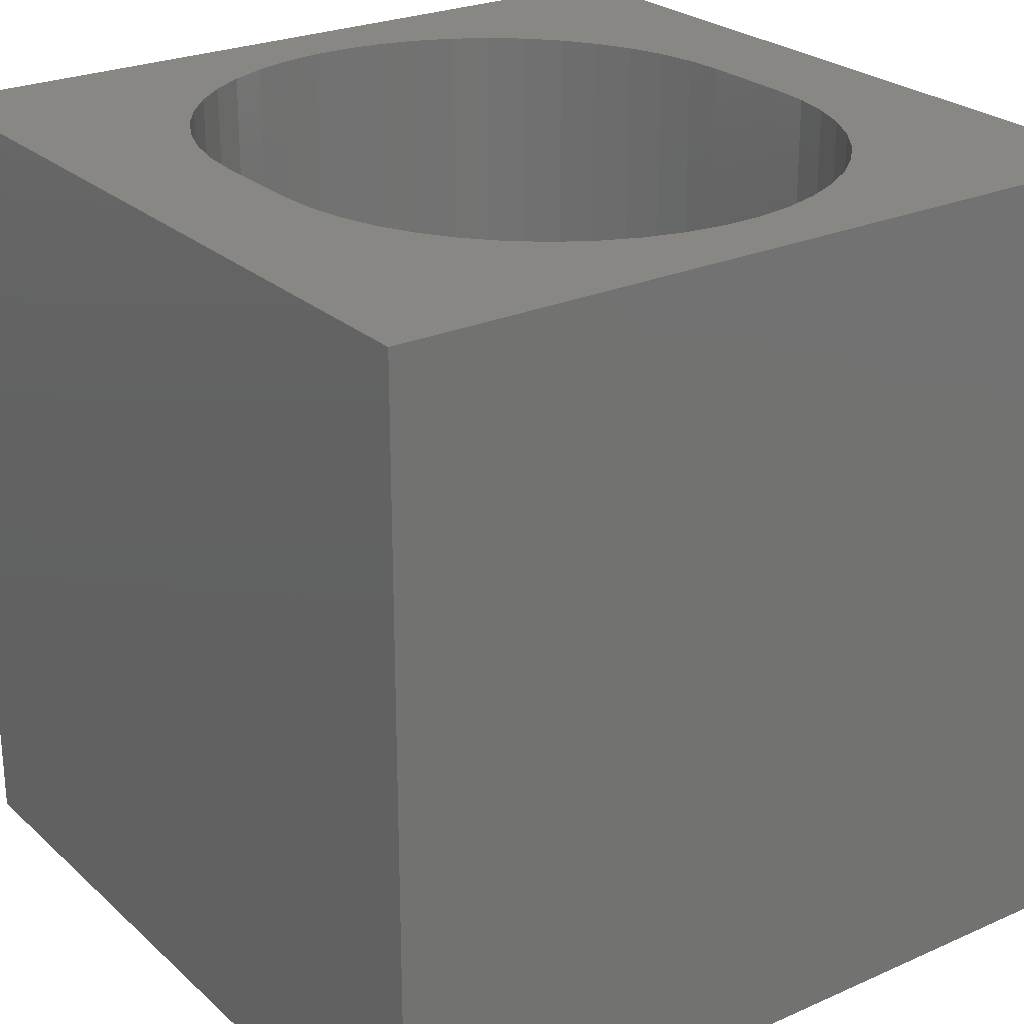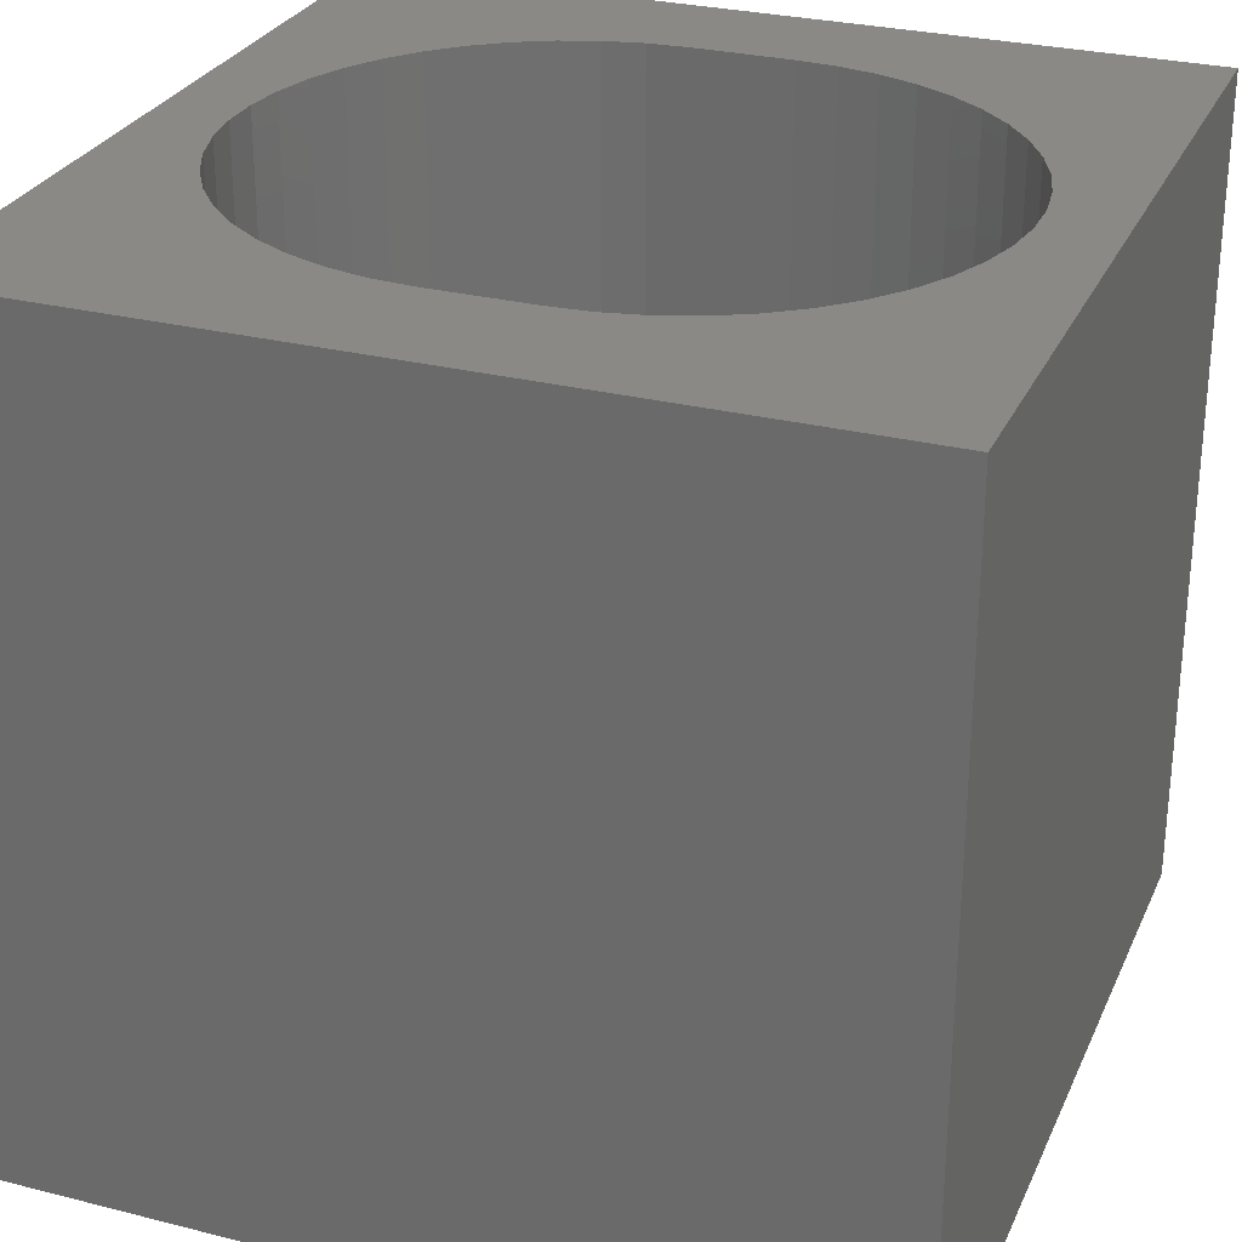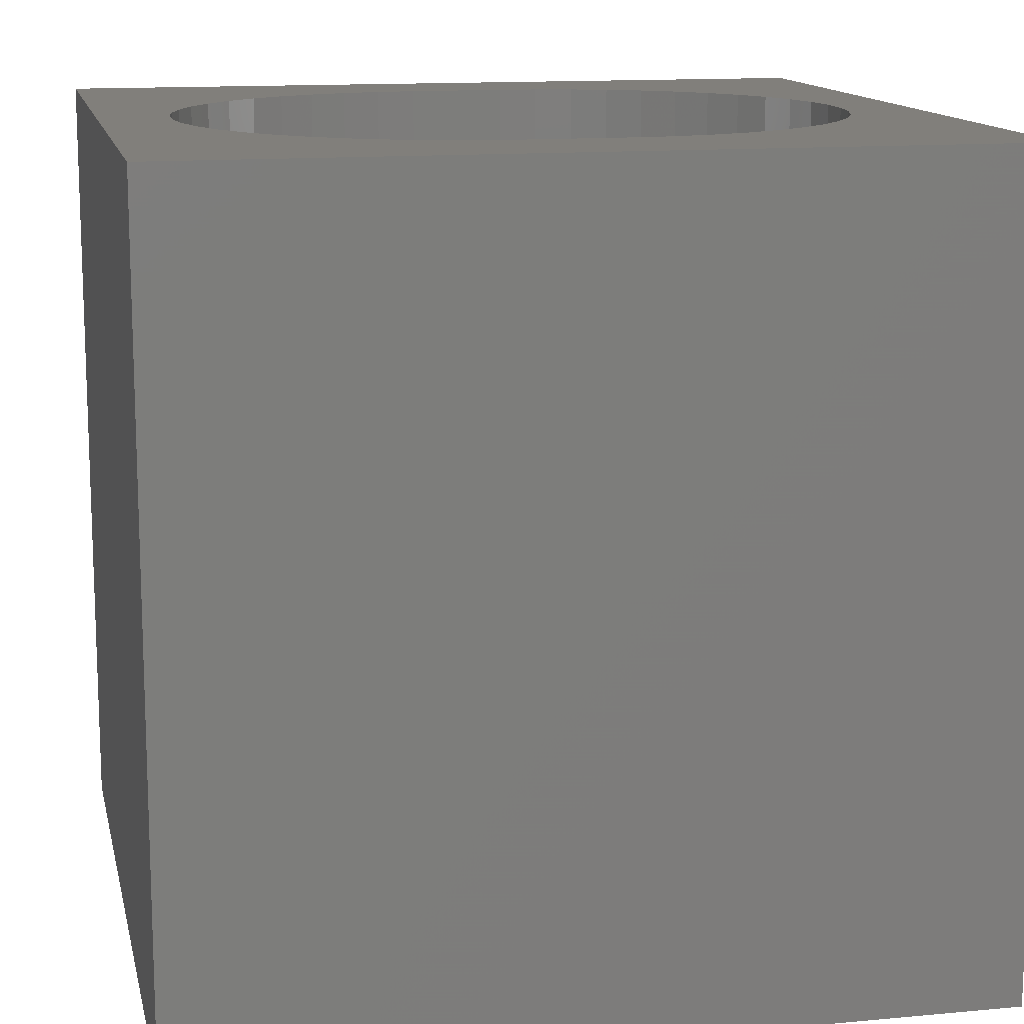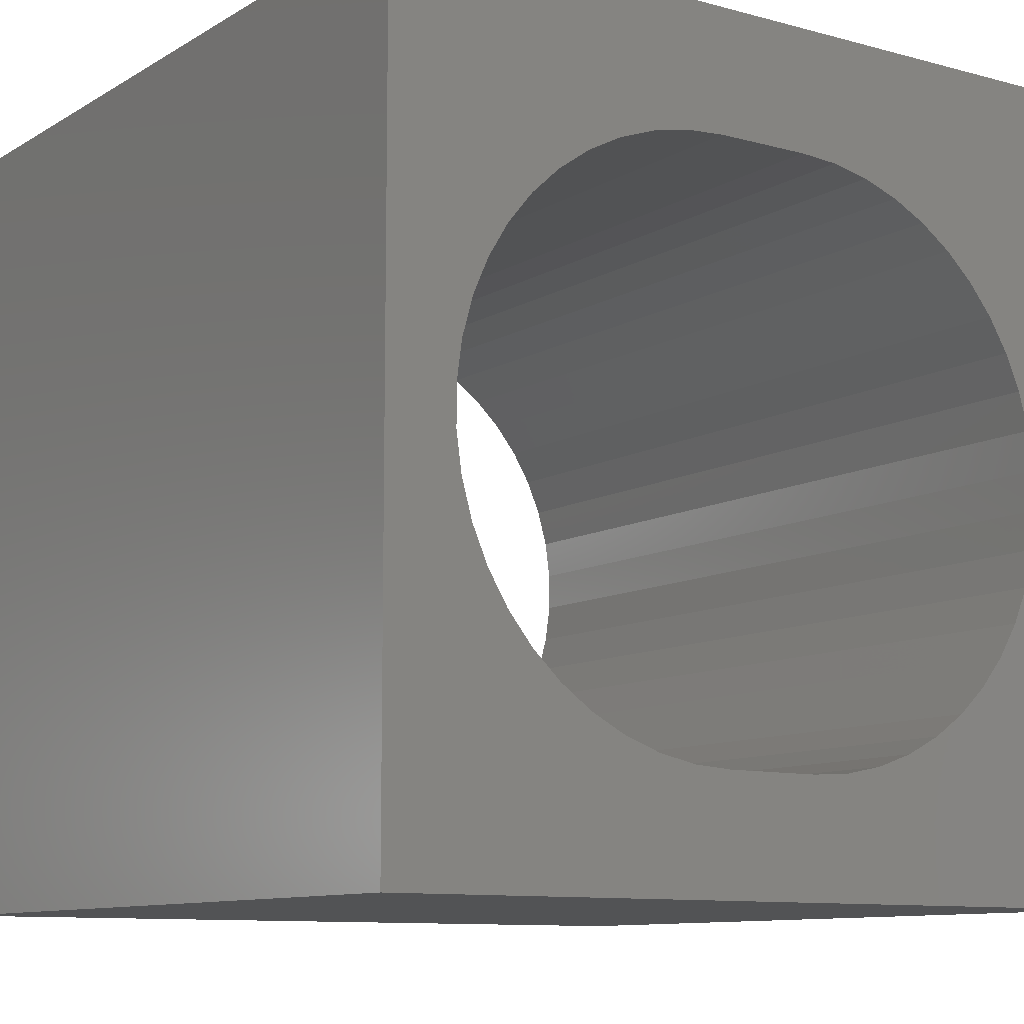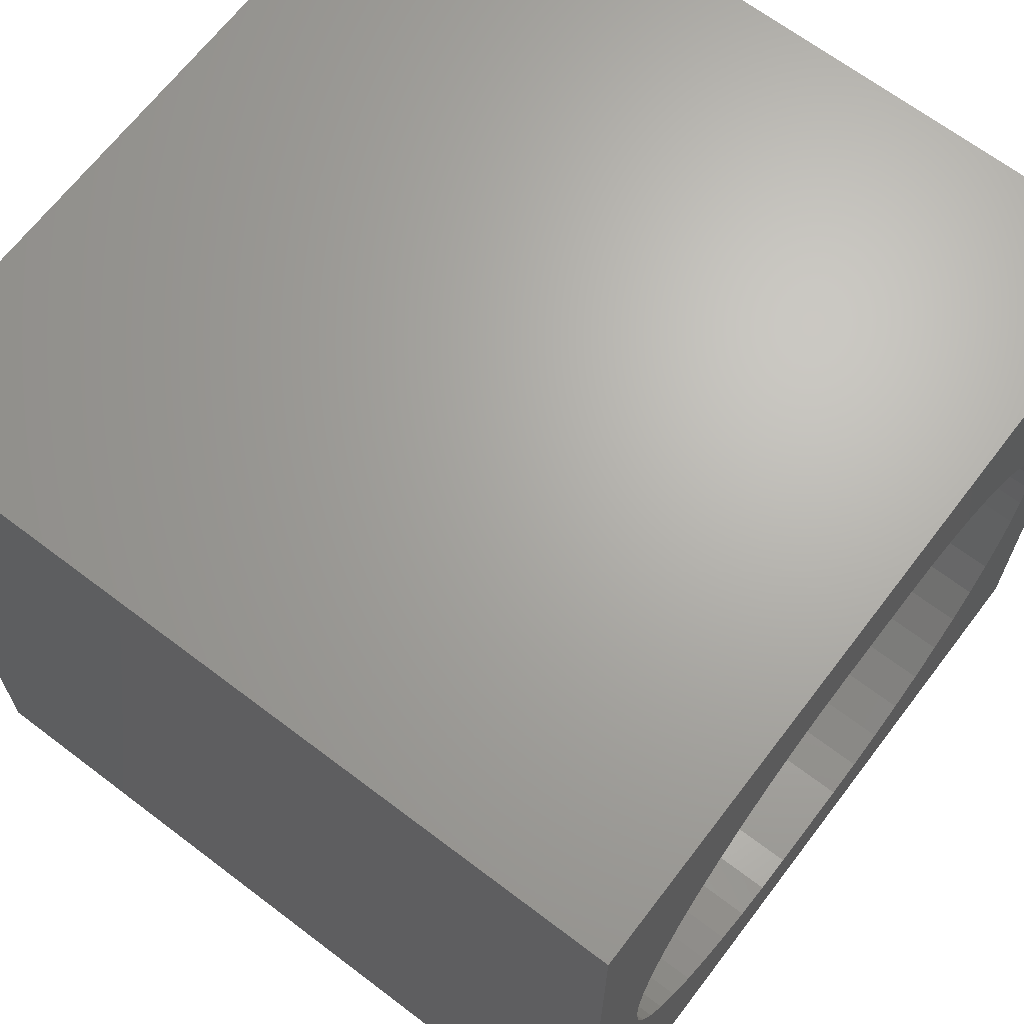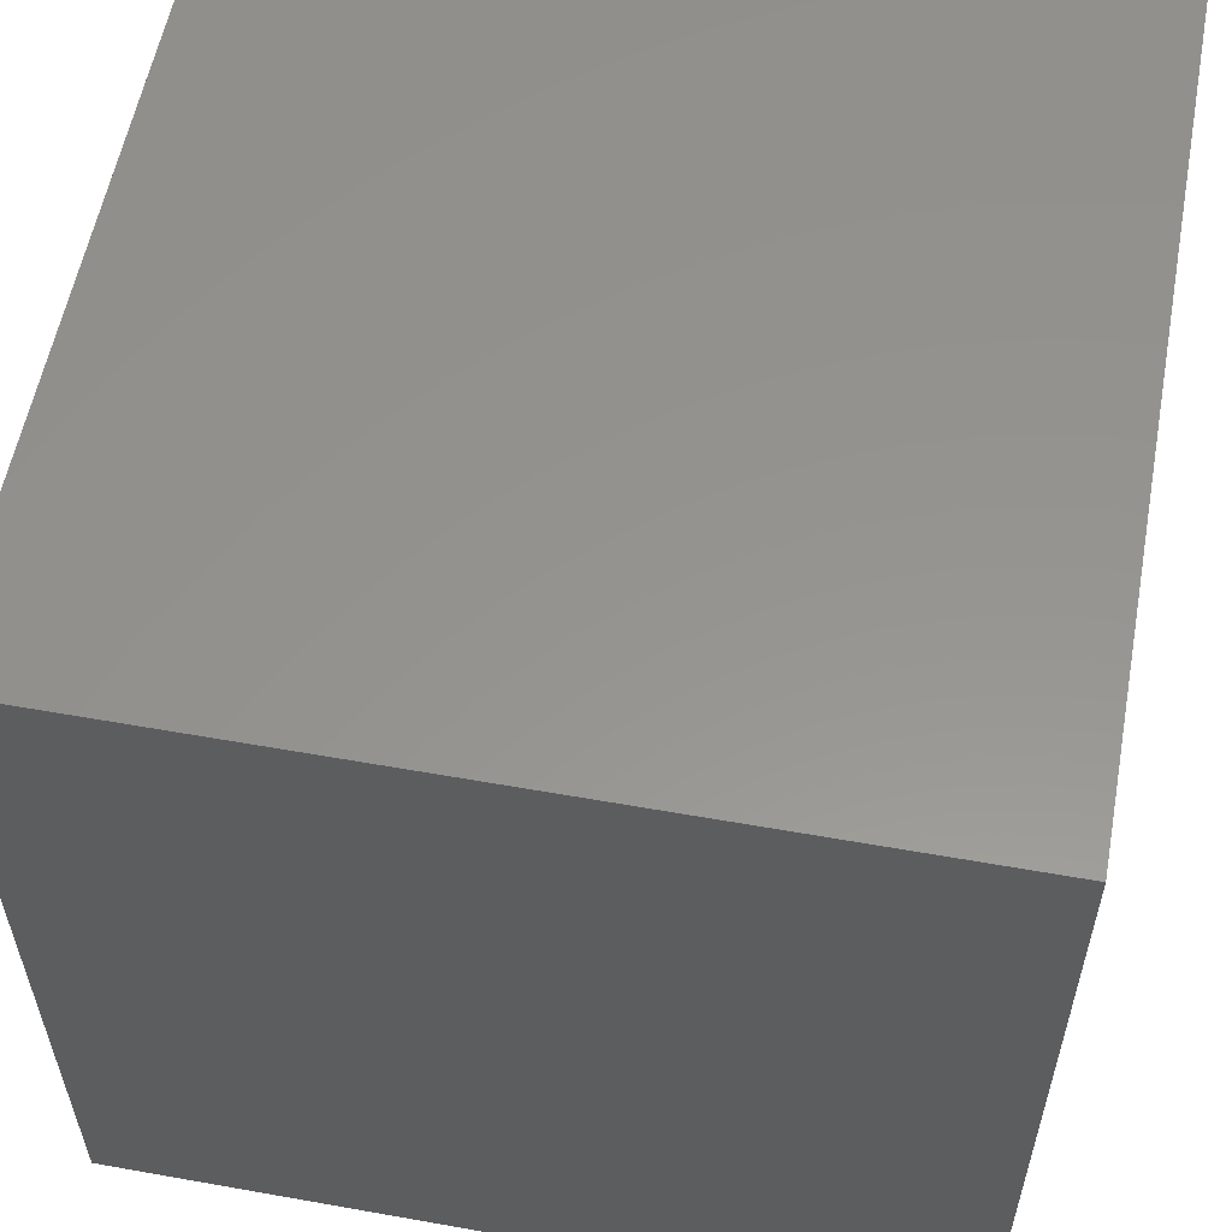
<metadata>
{"format":"stl","ext":"stl","renderer":"f3d","projection":"perspective","resolution":1024,"background":"white","views":[{"elev":25.2,"azim":-125.5,"up":"+Z"},{"elev":28.4,"azim":-159.2,"up":"+Z"},{"elev":13.3,"azim":168.0,"up":"+Z"},{"elev":-10.2,"azim":-34.6,"up":"+Y"},{"elev":66.7,"azim":-52.7,"up":"+Y"},{"elev":57.1,"azim":100.5,"up":"+Y"}]}
</metadata>
<code>
# stl→obj: 104 verts, 208 faces
v 0 10 10
v 0 10 0
v 0 0 10
v 0 0 0
v 8.739 3.309 10
v 10 0 10
v 8.932 3.753 10
v 9.063 4.219 10
v 8.488 2.895 10
v 8.182 2.52 10
v 7.828 2.189 10
v 7.433 1.91 10
v 7.003 1.687 10
v 6.546 1.525 10
v 3.92 1.426 10
v 3.446 1.525 10
v 2.99 1.687 10
v 2.56 1.91 10
v 2.164 2.189 10
v 1.81 2.52 10
v 1.504 2.895 10
v 1.253 3.309 10
v 1.06 3.753 10
v 0.9292 4.219 10
v 2.164 7.694 10
v 2.56 7.973 10
v 2.99 8.196 10
v 3.446 8.358 10
v 6.072 1.426 10
v 5.589 1.393 10
v 4.403 1.393 10
v 0.8633 4.699 10
v 0.8633 5.183 10
v 6.072 8.456 10
v 6.546 8.358 10
v 10 10 10
v 7.003 8.196 10
v 0.9292 5.663 10
v 1.06 6.129 10
v 1.253 6.574 10
v 7.433 7.973 10
v 7.828 7.694 10
v 8.182 7.363 10
v 1.504 6.987 10
v 1.81 7.363 10
v 3.92 8.456 10
v 4.403 8.489 10
v 5.589 8.489 10
v 8.488 6.987 10
v 8.739 6.574 10
v 8.932 6.129 10
v 9.063 5.663 10
v 9.129 5.183 10
v 9.129 4.699 10
v 10 10 0
v 10 0 0
v 2.164 7.694 0
v 1.81 7.363 0
v 8.182 7.363 0
v 7.828 7.694 0
v 1.504 6.987 0
v 1.253 6.574 0
v 1.06 6.129 0
v 6.546 1.525 0
v 7.003 1.687 0
v 7.433 1.91 0
v 7.828 2.189 0
v 8.182 2.52 0
v 8.488 2.895 0
v 0.9292 5.663 0
v 0.8633 5.183 0
v 0.8633 4.699 0
v 0.9292 4.219 0
v 1.06 3.753 0
v 1.253 3.309 0
v 1.504 2.895 0
v 1.81 2.52 0
v 2.164 2.189 0
v 2.56 1.91 0
v 2.99 1.687 0
v 3.446 1.525 0
v 3.92 1.426 0
v 7.433 7.973 0
v 7.003 8.196 0
v 6.546 8.358 0
v 3.92 8.456 0
v 3.446 8.358 0
v 8.739 3.309 0
v 8.932 3.753 0
v 9.063 4.219 0
v 2.99 8.196 0
v 2.56 7.973 0
v 4.403 1.393 0
v 5.589 1.393 0
v 6.072 1.426 0
v 6.072 8.456 0
v 5.589 8.489 0
v 4.403 8.489 0
v 9.129 4.699 0
v 9.129 5.183 0
v 9.063 5.663 0
v 8.932 6.129 0
v 8.739 6.574 0
v 8.488 6.987 0
f 1 2 3
f 3 2 4
f 5 6 7
f 7 6 8
f 5 9 6
f 6 9 10
f 6 10 11
f 11 12 6
f 6 12 13
f 6 13 14
f 15 16 3
f 3 16 17
f 3 17 18
f 18 19 3
f 3 19 20
f 3 20 21
f 21 22 3
f 3 22 23
f 3 23 24
f 25 26 1
f 1 26 27
f 1 27 28
f 14 29 6
f 6 29 30
f 6 30 3
f 3 30 31
f 3 31 15
f 24 32 3
f 3 32 33
f 3 33 1
f 34 35 36
f 36 35 37
f 33 38 1
f 1 38 39
f 1 39 40
f 37 41 36
f 36 41 42
f 36 42 43
f 40 44 1
f 1 44 45
f 1 45 25
f 28 46 1
f 1 46 47
f 1 47 36
f 36 47 48
f 36 48 34
f 43 49 36
f 36 49 50
f 36 50 51
f 51 52 36
f 36 52 53
f 36 53 6
f 6 53 54
f 6 54 8
f 55 36 56
f 56 36 6
f 57 58 2
f 59 60 55
f 58 61 2
f 2 61 62
f 2 62 63
f 64 65 56
f 56 65 66
f 66 67 56
f 56 67 68
f 56 68 69
f 63 70 2
f 2 70 71
f 2 71 4
f 4 71 72
f 4 72 73
f 73 74 4
f 4 74 75
f 4 75 76
f 76 77 4
f 4 77 78
f 4 78 79
f 79 80 4
f 4 80 81
f 4 81 82
f 60 83 55
f 55 83 84
f 55 84 85
f 2 86 87
f 69 88 56
f 56 88 89
f 56 89 90
f 87 91 2
f 2 91 92
f 2 92 57
f 82 93 4
f 4 93 94
f 4 94 56
f 56 94 95
f 56 95 64
f 85 96 55
f 55 96 97
f 55 97 2
f 2 97 98
f 2 98 86
f 90 99 56
f 56 99 100
f 56 100 55
f 55 100 101
f 55 101 102
f 102 103 55
f 55 103 104
f 55 104 59
f 36 55 1
f 1 55 2
f 56 6 4
f 4 6 3
f 98 47 46
f 98 46 86
f 86 46 28
f 86 28 87
f 87 28 27
f 87 27 91
f 91 27 26
f 91 26 92
f 92 26 25
f 92 25 57
f 57 25 45
f 57 45 58
f 58 45 44
f 58 44 61
f 61 44 40
f 61 40 62
f 62 40 39
f 62 39 63
f 63 39 38
f 63 38 70
f 70 38 33
f 70 33 71
f 71 33 32
f 71 32 72
f 72 32 24
f 72 24 73
f 73 24 23
f 73 23 74
f 74 23 22
f 74 22 75
f 75 22 21
f 75 21 76
f 76 21 20
f 76 20 77
f 77 20 19
f 77 19 78
f 78 19 18
f 78 18 79
f 79 18 17
f 79 17 80
f 80 17 16
f 80 16 81
f 81 16 15
f 81 15 82
f 82 15 31
f 82 31 93
f 98 97 47
f 47 97 48
f 94 30 29
f 94 29 95
f 95 29 14
f 95 14 64
f 64 14 13
f 64 13 65
f 65 13 12
f 65 12 66
f 66 12 11
f 66 11 67
f 67 11 10
f 67 10 68
f 68 10 9
f 68 9 69
f 69 9 5
f 69 5 88
f 88 5 7
f 88 7 89
f 89 7 8
f 89 8 90
f 90 8 54
f 90 54 99
f 99 54 53
f 99 53 100
f 100 53 52
f 100 52 101
f 101 52 51
f 101 51 102
f 102 51 50
f 102 50 103
f 103 50 49
f 103 49 104
f 104 49 43
f 104 43 59
f 59 43 42
f 59 42 60
f 60 42 41
f 60 41 83
f 83 41 37
f 83 37 84
f 84 37 35
f 84 35 85
f 85 35 34
f 85 34 96
f 96 34 48
f 96 48 97
f 94 93 30
f 30 93 31

</code>
